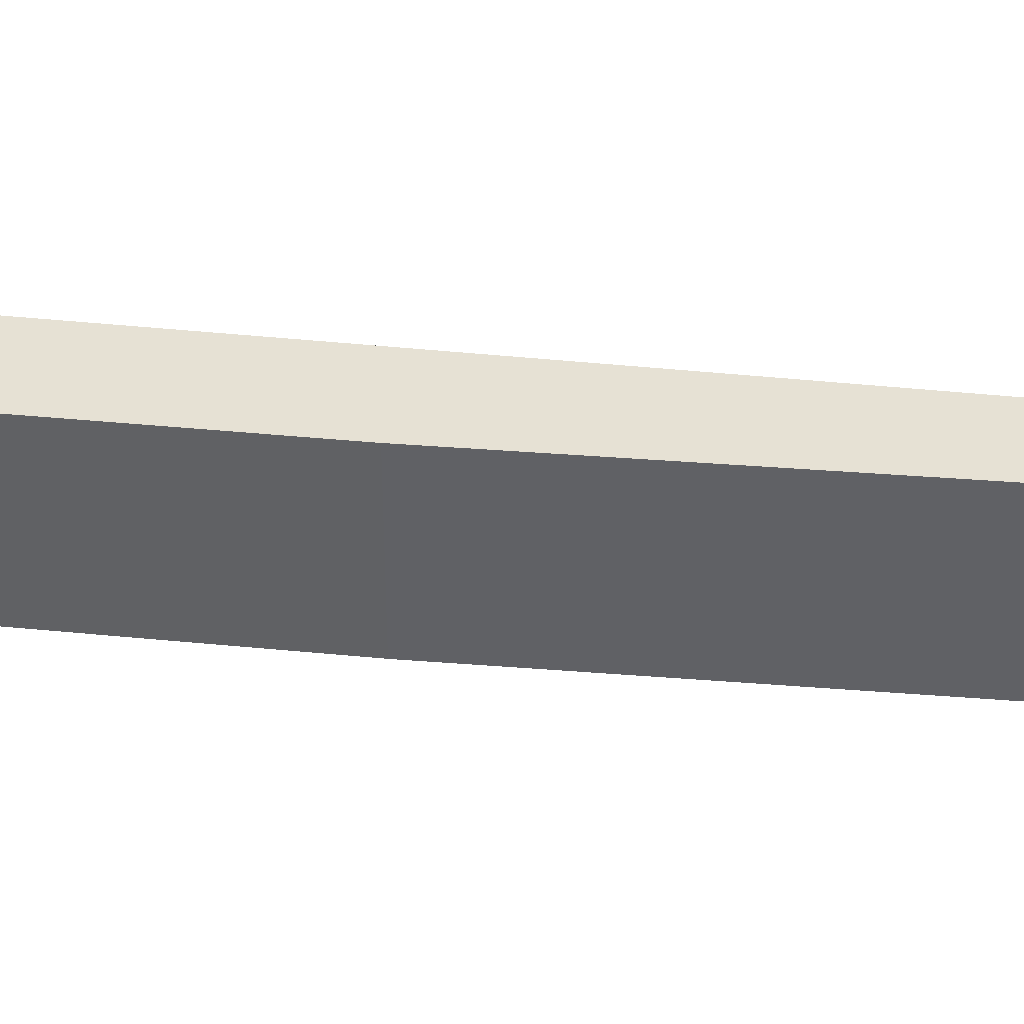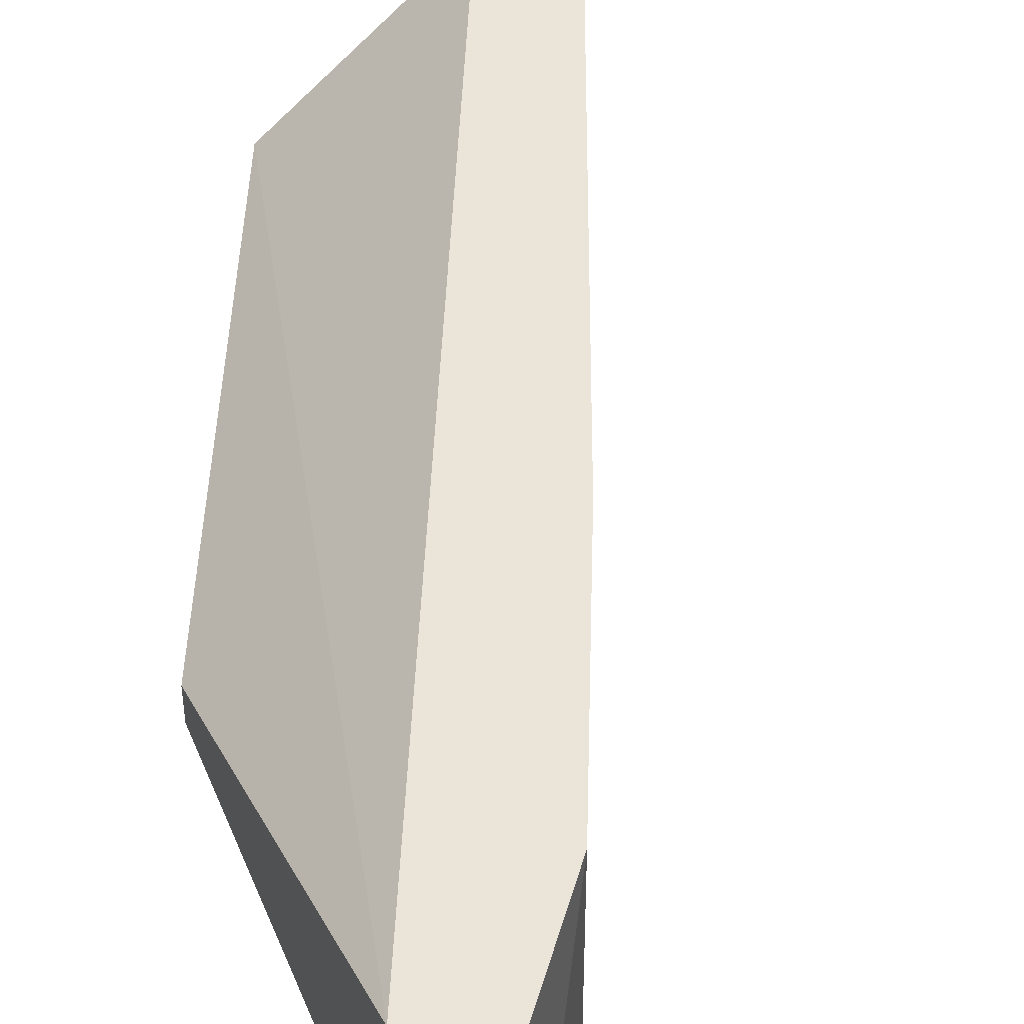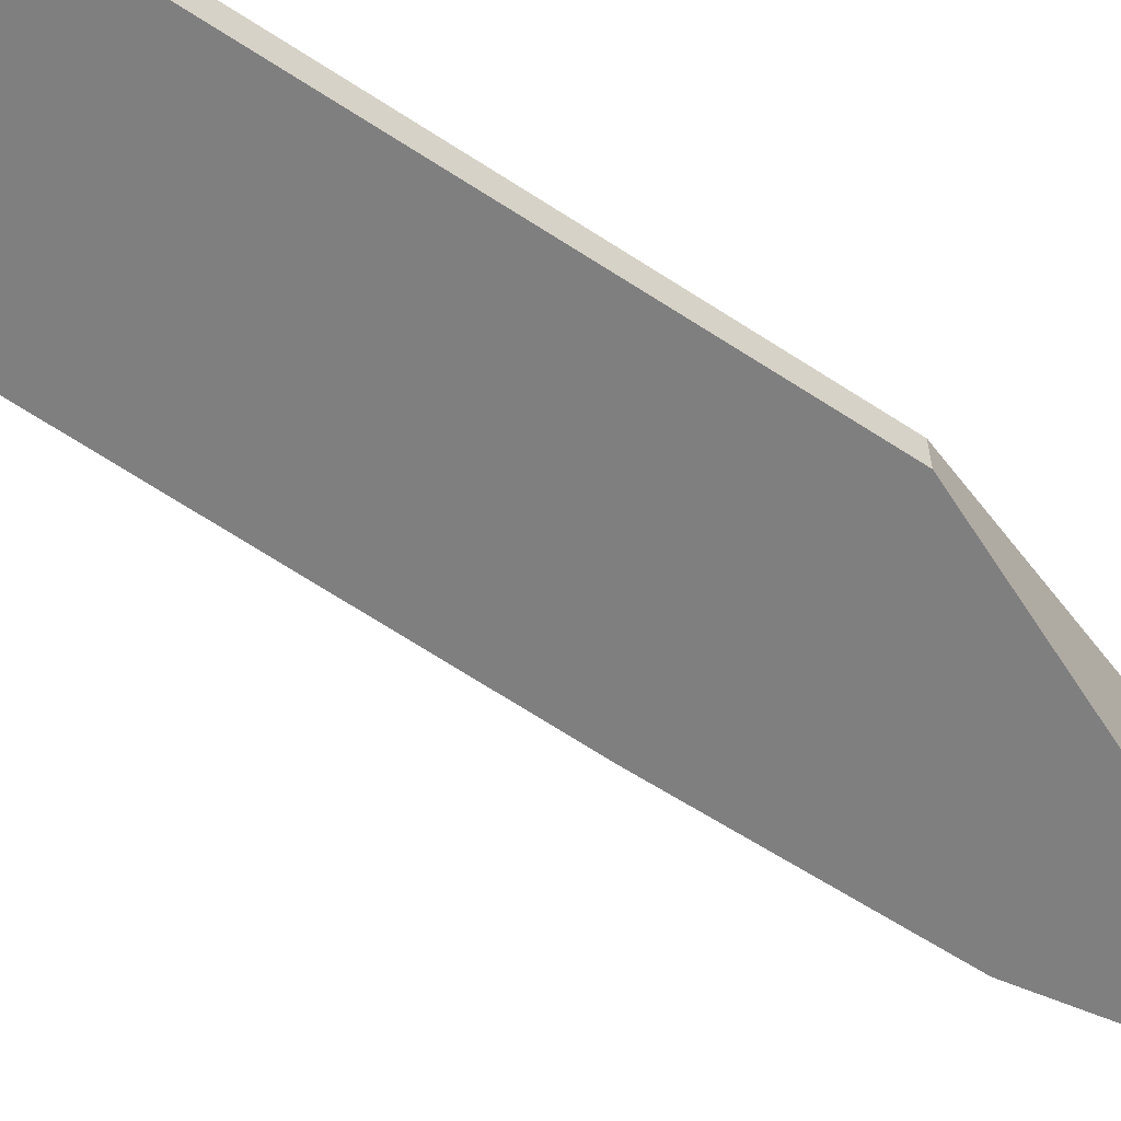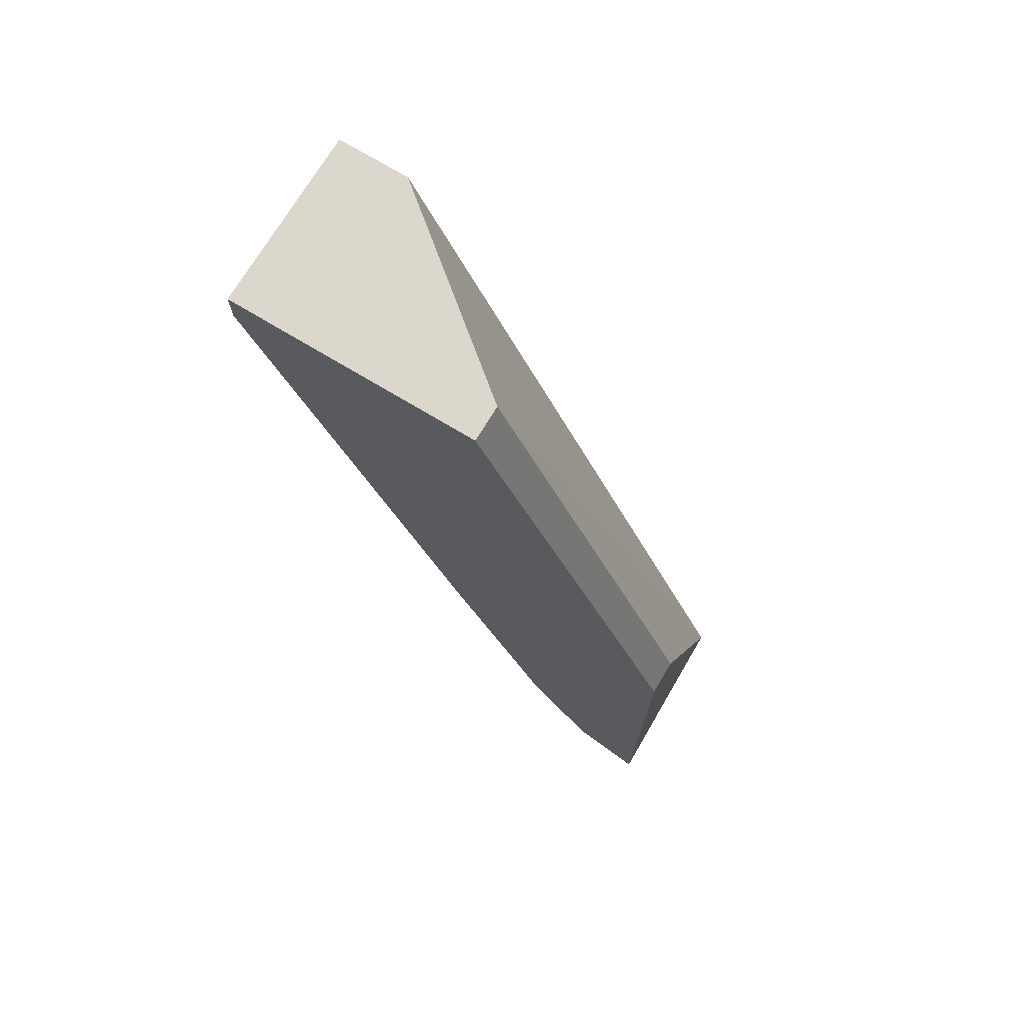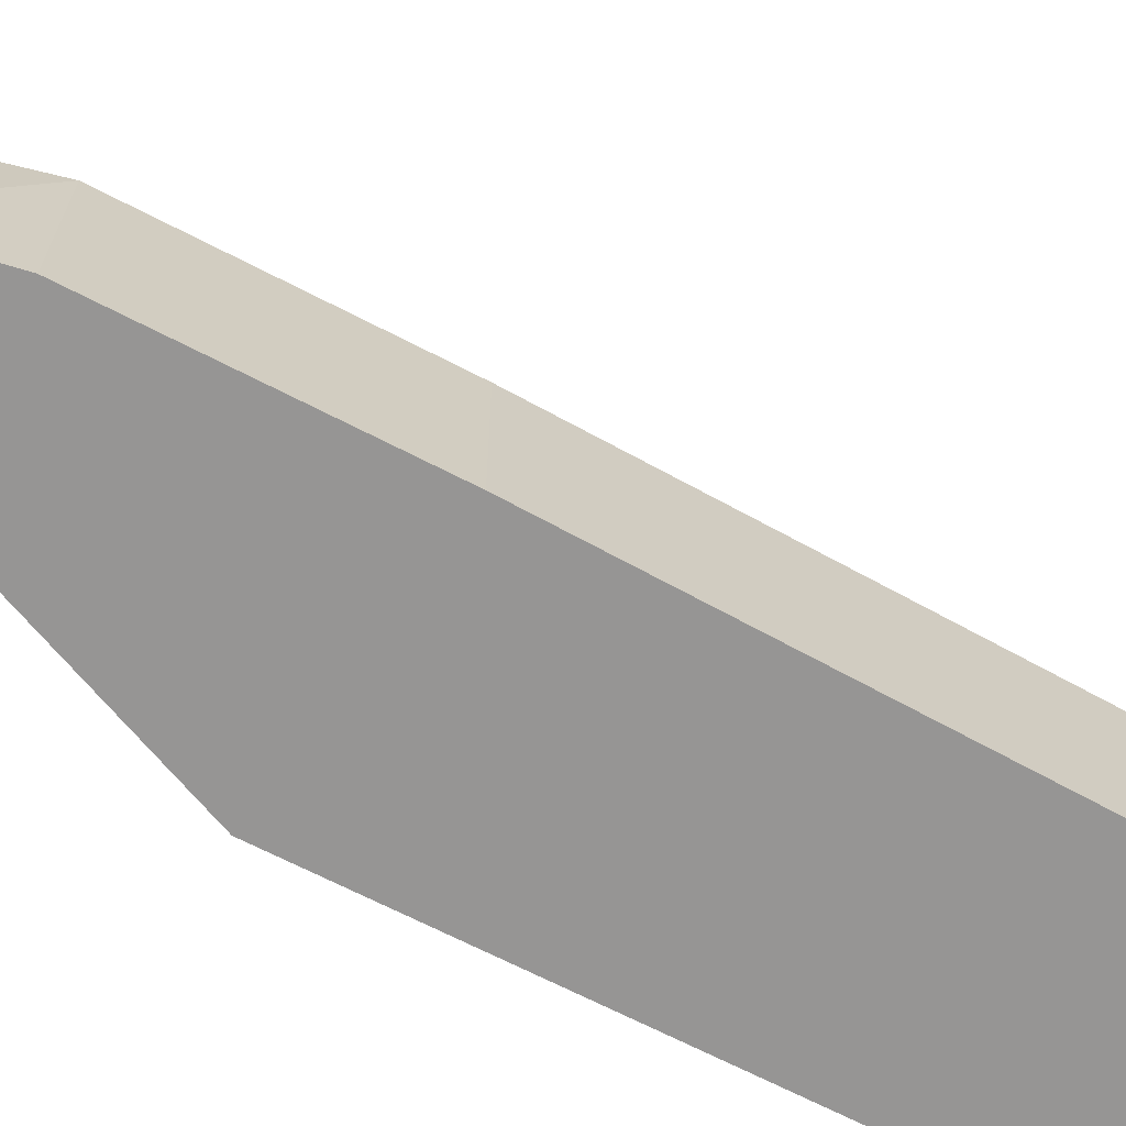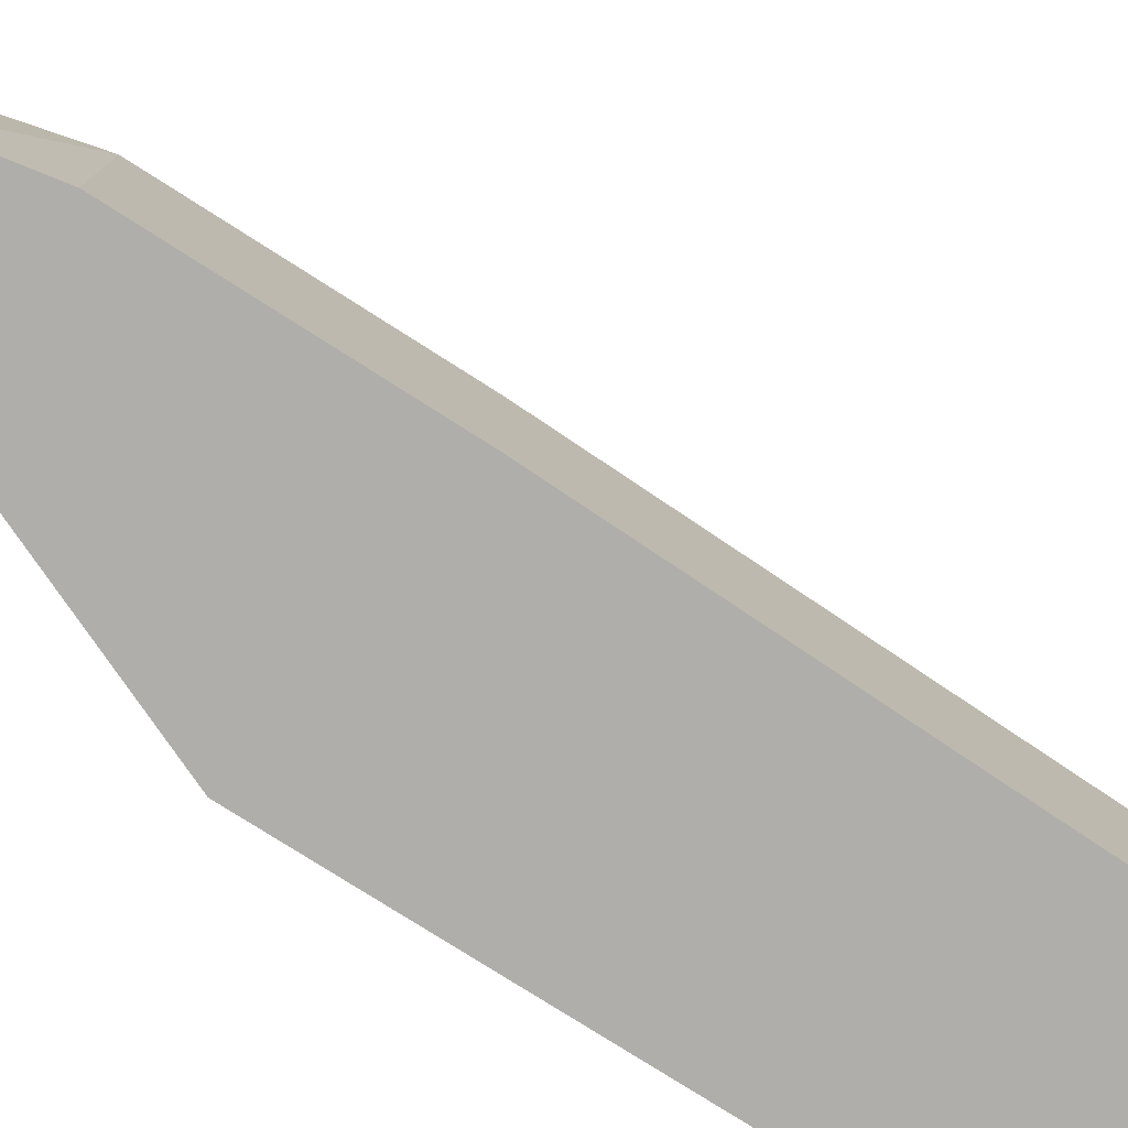
<metadata>
{"format":"obj","ext":"obj","renderer":"f3d","projection":"perspective","resolution":1024,"background":"white","views":[{"elev":39.3,"azim":-106.1,"up":"+Y"},{"elev":45.3,"azim":158.5,"up":"+Y"},{"elev":-59.7,"azim":32.7,"up":"+Y"},{"elev":72.9,"azim":31.1,"up":"+Z"},{"elev":-67.6,"azim":-140.7,"up":"+Y"},{"elev":-77.7,"azim":-145.7,"up":"+Y"}]}
</metadata>
<code>
v -0.5017 -0.4297 -0.2543
v -0.479 -0.4525 -0.2031
v -0.5131 -0.4525 -0.1235
v -0.5188 -0.4581 -0.2145
v -0.5529 -0.4297 -0.1235
v -0.5529 -0.4581 -0.1235
v -0.479 -0.4297 -0.2657
v -0.479 -0.4581 -0.2771
v -0.5131 -0.4581 -0.1235
v -0.5415 -0.4297 -0.1235
v -0.5017 -0.4581 -0.2543
v -0.479 -0.4581 -0.2031
v -0.5529 -0.4297 -0.1292
v -0.4847 -0.4297 -0.2771
v -0.5529 -0.4581 -0.1292
v -0.4904 -0.4581 -0.2714
v -0.5188 -0.4297 -0.2145
f 4 13 17
f 3 5 6
f 3 2 7
f 1 5 7
f 6 4 8
f 7 2 8
f 2 3 9
f 3 6 9
f 6 8 9
f 5 3 10
f 3 7 10
f 7 5 10
f 4 1 11
f 8 4 11
f 8 2 12
f 2 9 12
f 9 8 12
f 5 1 13
f 6 5 13
f 1 7 14
f 7 8 14
f 4 6 15
f 13 4 15
f 6 13 15
f 11 1 16
f 8 11 16
f 1 14 16
f 14 8 16
f 1 4 17
f 13 1 17

</code>
